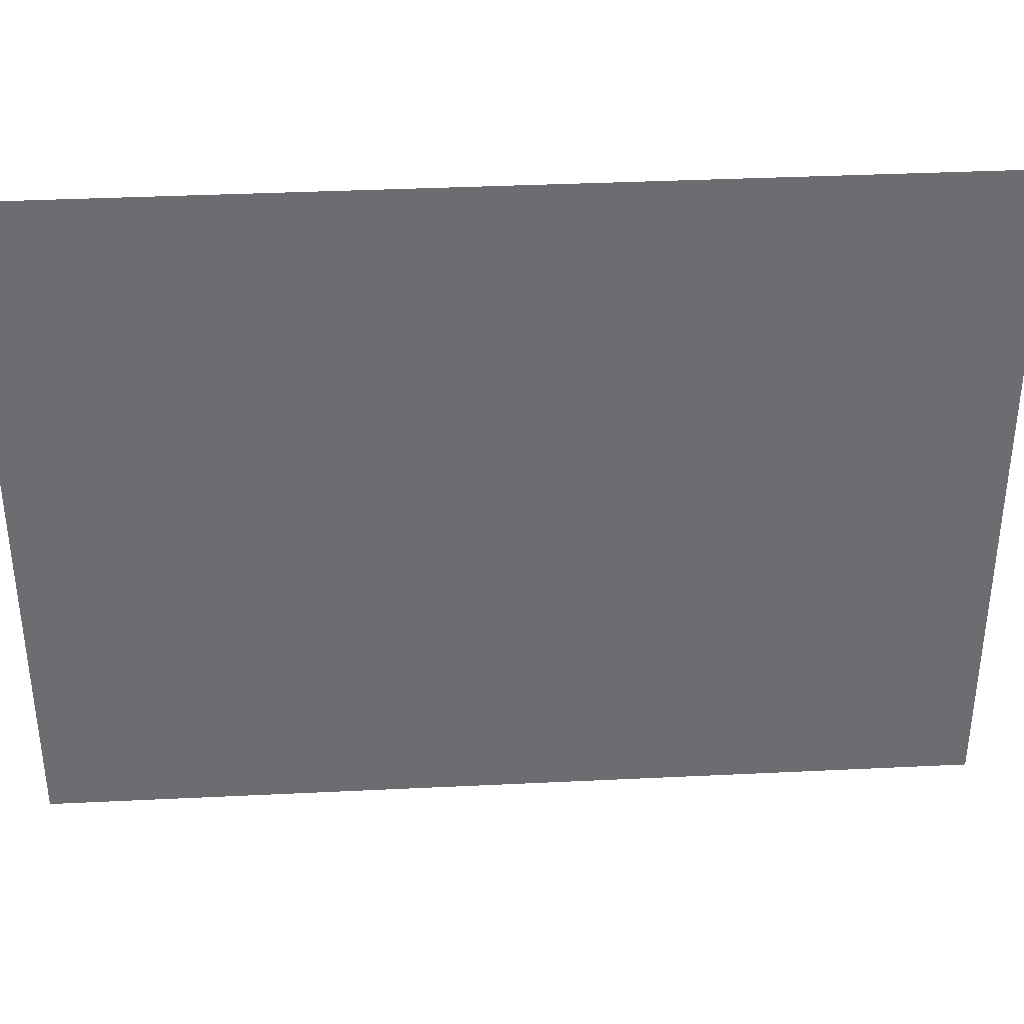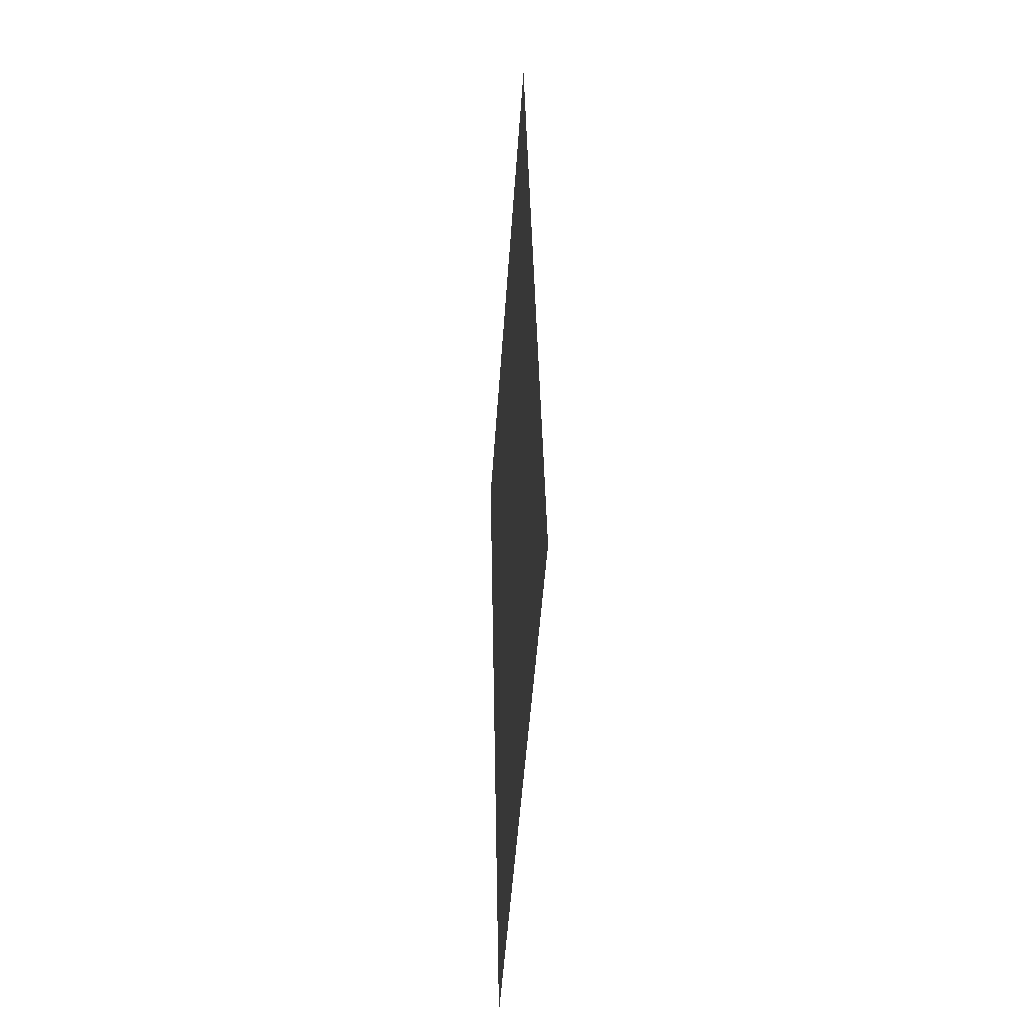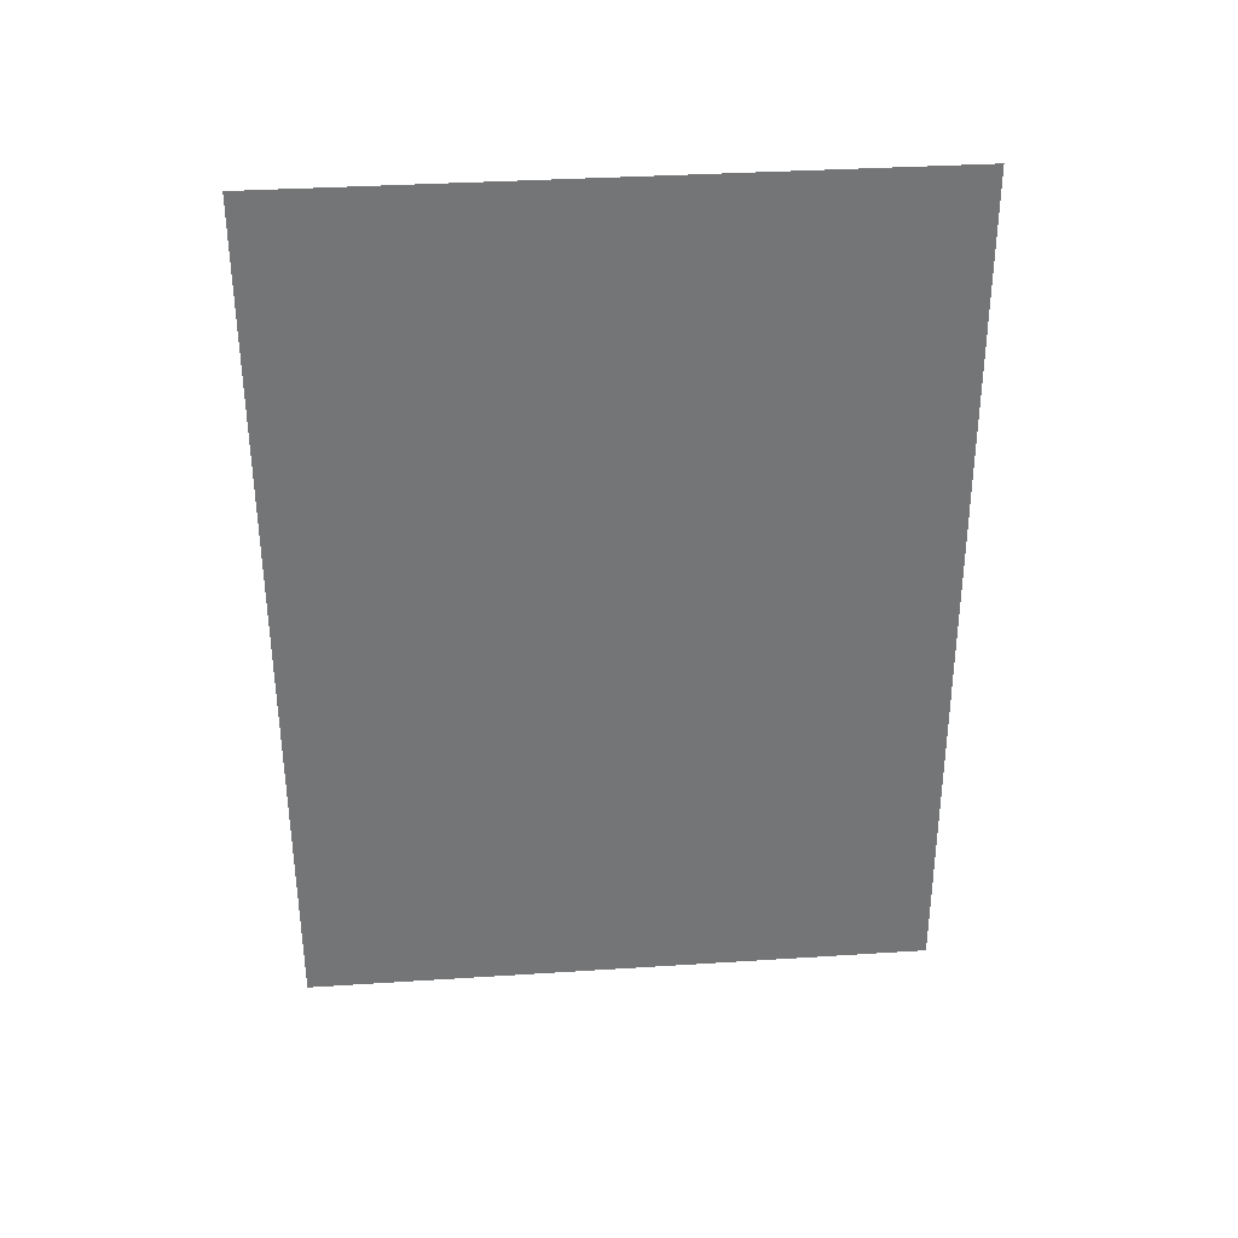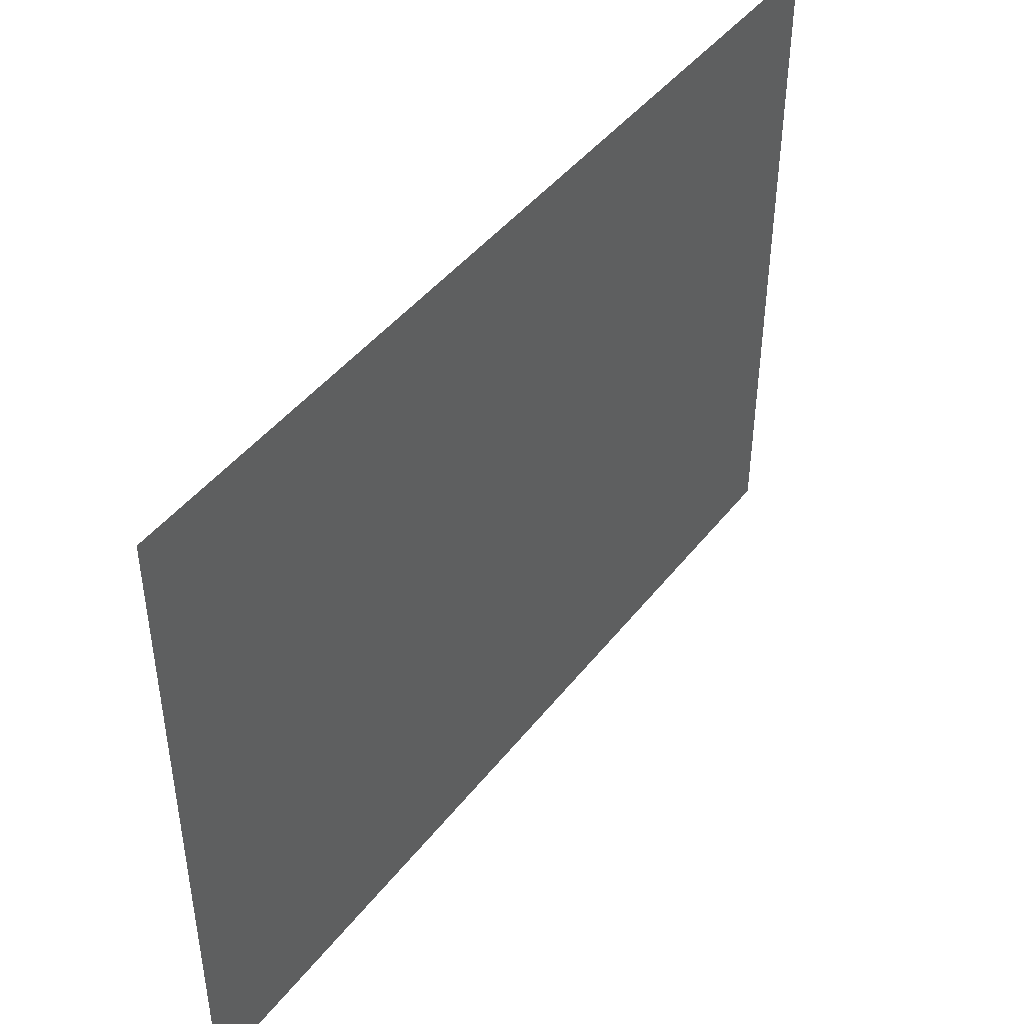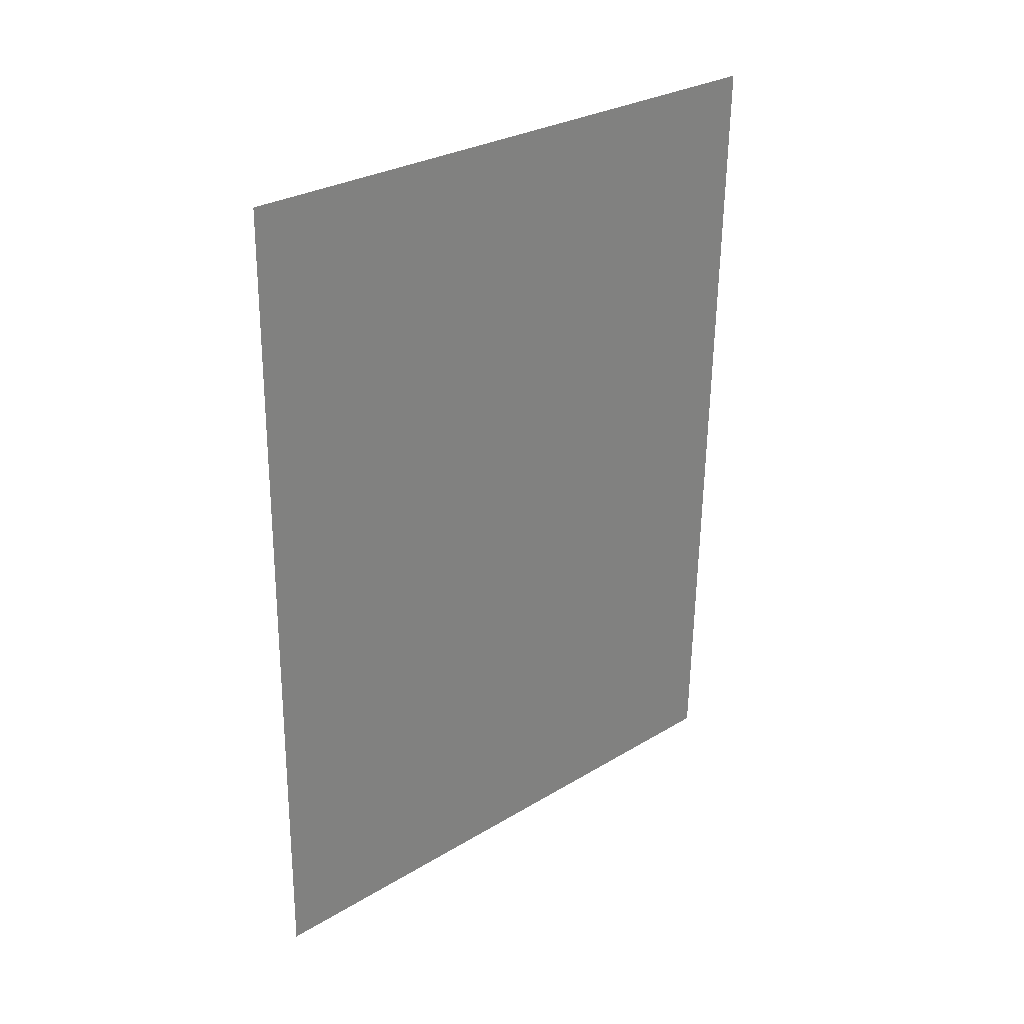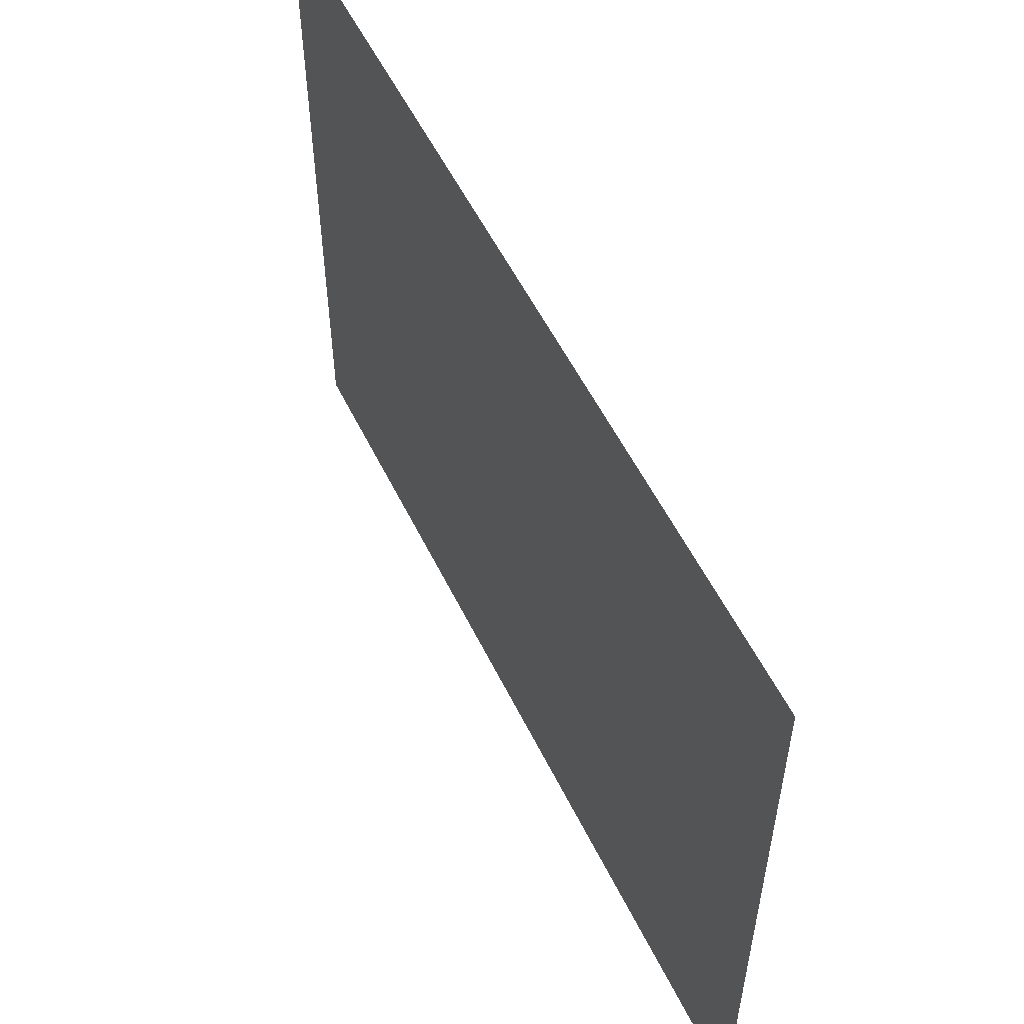
<metadata>
{"format":"obj","ext":"obj","renderer":"f3d","projection":"perspective","resolution":1024,"background":"white","views":[{"elev":36.3,"azim":-94.7,"up":"+Z"},{"elev":-50.8,"azim":176.1,"up":"+Y"},{"elev":35.0,"azim":-94.9,"up":"+Y"},{"elev":44.8,"azim":34.3,"up":"+Z"},{"elev":28.9,"azim":48.2,"up":"+Y"},{"elev":54.9,"azim":153.2,"up":"+Z"}]}
</metadata>
<code>
v -1.236 1.949 -2.206
v -1.236 1.946 -2.206
v -1.236 1.943 -2.206
v -1.236 1.941 -2.206
v -1.236 1.939 -2.206
v -1.236 1.937 -2.206
v -1.236 1.935 -2.206
v -1.236 1.934 -2.206
v -1.236 1.932 -2.206
v -1.236 1.931 -2.206
v -1.237 1.93 -2.206
v -1.237 1.93 -2.206
v -1.237 1.929 -2.206
v -1.238 1.928 -2.206
v -1.238 1.927 -2.206
v -1.239 1.926 -2.206
v -1.239 1.925 -2.206
v -1.239 1.925 -2.206
v -1.239 1.924 -2.206
v -1.239 1.923 -2.206
v -1.239 1.922 -2.206
v -1.238 1.922 -2.206
v -1.238 1.921 -2.206
v -1.237 1.921 -2.206
v -1.237 1.92 -2.206
v -1.236 1.919 -2.206
v -1.236 1.918 -2.206
v -1.237 1.916 -2.206
v -1.237 1.914 -2.206
v -1.238 1.911 -2.206
v -1.238 1.908 -2.206
v -1.239 1.904 -2.206
v -1.24 1.9 -2.206
v -1.241 1.896 -2.206
v -1.242 1.892 -2.206
v -1.243 1.888 -2.206
v -1.244 1.883 -2.206
v -1.229 1.949 -2.206
v -1.229 1.946 -2.206
v -1.229 1.943 -2.206
v -1.229 1.941 -2.206
v -1.229 1.939 -2.206
v -1.23 1.937 -2.206
v -1.23 1.935 -2.206
v -1.23 1.934 -2.206
v -1.229 1.932 -2.206
v -1.229 1.931 -2.206
v -1.229 1.93 -2.206
v -1.229 1.93 -2.206
v -1.228 1.929 -2.206
v -1.228 1.928 -2.206
v -1.227 1.927 -2.206
v -1.227 1.926 -2.206
v -1.227 1.925 -2.206
v -1.227 1.925 -2.206
v -1.227 1.924 -2.206
v -1.227 1.923 -2.206
v -1.227 1.922 -2.206
v -1.227 1.922 -2.206
v -1.228 1.921 -2.206
v -1.228 1.921 -2.206
v -1.229 1.92 -2.206
v -1.229 1.919 -2.206
v -1.229 1.918 -2.206
v -1.229 1.916 -2.206
v -1.229 1.914 -2.206
v -1.228 1.911 -2.206
v -1.227 1.908 -2.206
v -1.227 1.904 -2.206
v -1.226 1.9 -2.206
v -1.225 1.896 -2.206
v -1.224 1.892 -2.206
v -1.223 1.888 -2.206
v -1.222 1.883 -2.206
v -1.225 1.883 -2.203
v -1.226 1.885 -2.203
v -1.226 1.886 -2.203
v -1.227 1.888 -2.203
v -1.227 1.889 -2.204
v -1.228 1.89 -2.204
v -1.228 1.891 -2.204
v -1.228 1.892 -2.204
v -1.229 1.893 -2.205
v -1.229 1.894 -2.205
v -1.23 1.895 -2.205
v -1.23 1.896 -2.205
v -1.231 1.897 -2.206
v -1.231 1.898 -2.206
v -1.231 1.898 -2.206
v -1.232 1.898 -2.206
v -1.232 1.899 -2.206
v -1.233 1.899 -2.206
v -1.233 1.899 -2.206
v -1.234 1.899 -2.206
v -1.234 1.899 -2.206
v -1.235 1.899 -2.206
v -1.235 1.899 -2.206
v -1.235 1.898 -2.206
v -1.236 1.898 -2.206
v -1.236 1.896 -2.206
v -1.236 1.895 -2.205
v -1.237 1.894 -2.205
v -1.237 1.893 -2.205
v -1.238 1.892 -2.205
v -1.238 1.891 -2.204
v -1.238 1.89 -2.204
v -1.239 1.889 -2.204
v -1.239 1.888 -2.204
v -1.24 1.887 -2.203
v -1.24 1.885 -2.203
v -1.241 1.883 -2.203
v -1.222 1.884 -2.206
v -1.222 1.884 -2.205
v -1.223 1.884 -2.205
v -1.223 1.884 -2.204
v -1.224 1.884 -2.204
v -1.224 1.884 -2.203
v -1.225 1.884 -2.203
v -1.226 1.884 -2.202
v -1.227 1.884 -2.202
v -1.228 1.884 -2.202
v -1.229 1.884 -2.201
v -1.23 1.884 -2.201
v -1.232 1.884 -2.201
v -1.234 1.884 -2.201
v -1.235 1.884 -2.201
v -1.237 1.884 -2.201
v -1.238 1.884 -2.201
v -1.239 1.884 -2.202
v -1.24 1.884 -2.202
v -1.241 1.884 -2.203
v -1.241 1.884 -2.203
v -1.242 1.884 -2.204
v -1.243 1.884 -2.205
v -1.243 1.884 -2.205
v -1.244 1.884 -2.206
v -2.491 1.158 -2.417
v -2.481 1.666 -2.417
v -2.481 1.666 -2.043
v -2.491 1.158 -2.043
f 137 138 139
f 137 139 140

</code>
